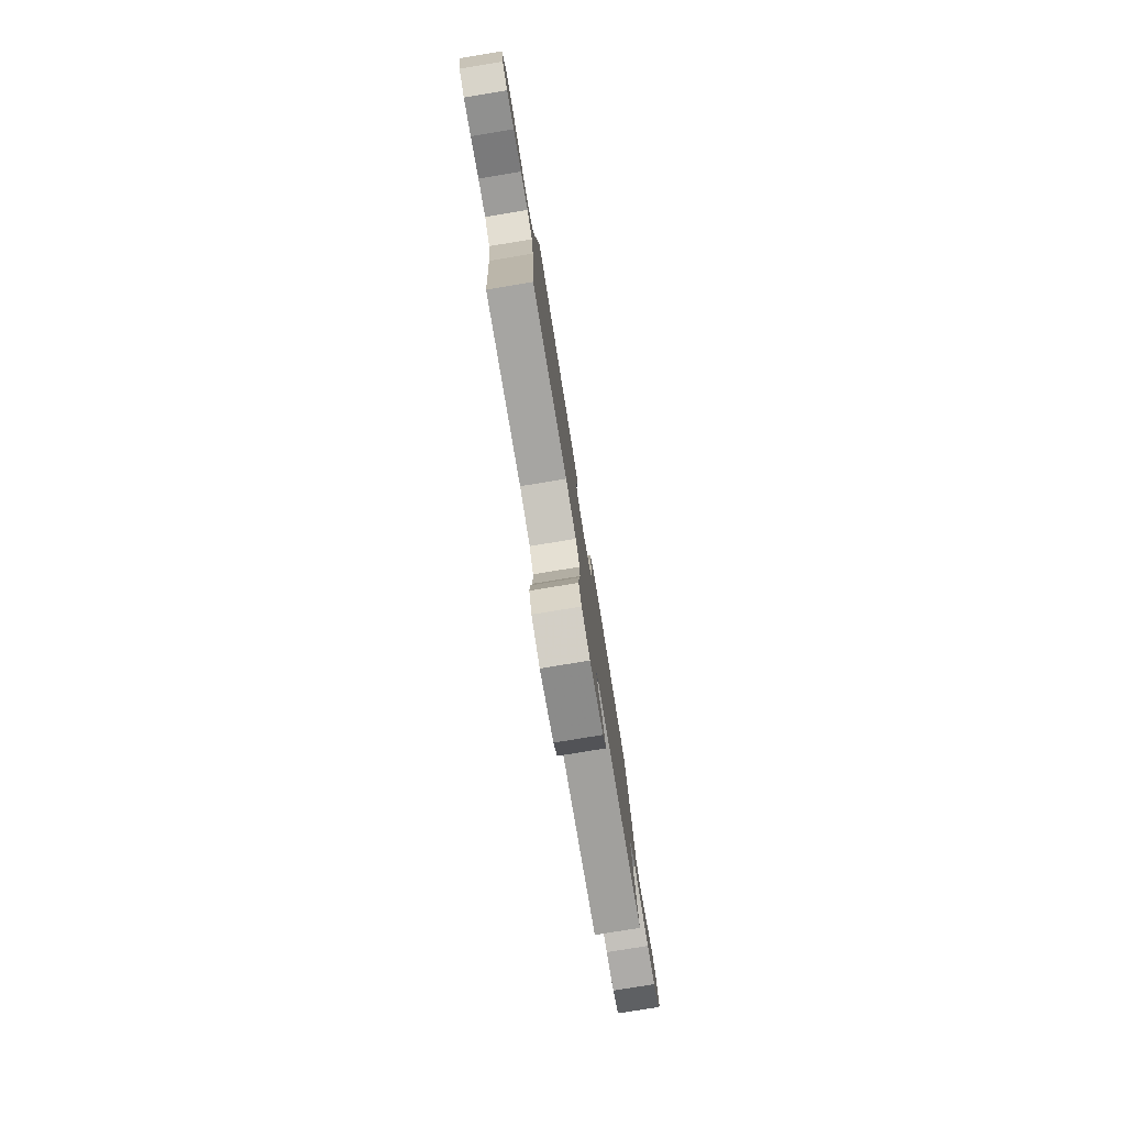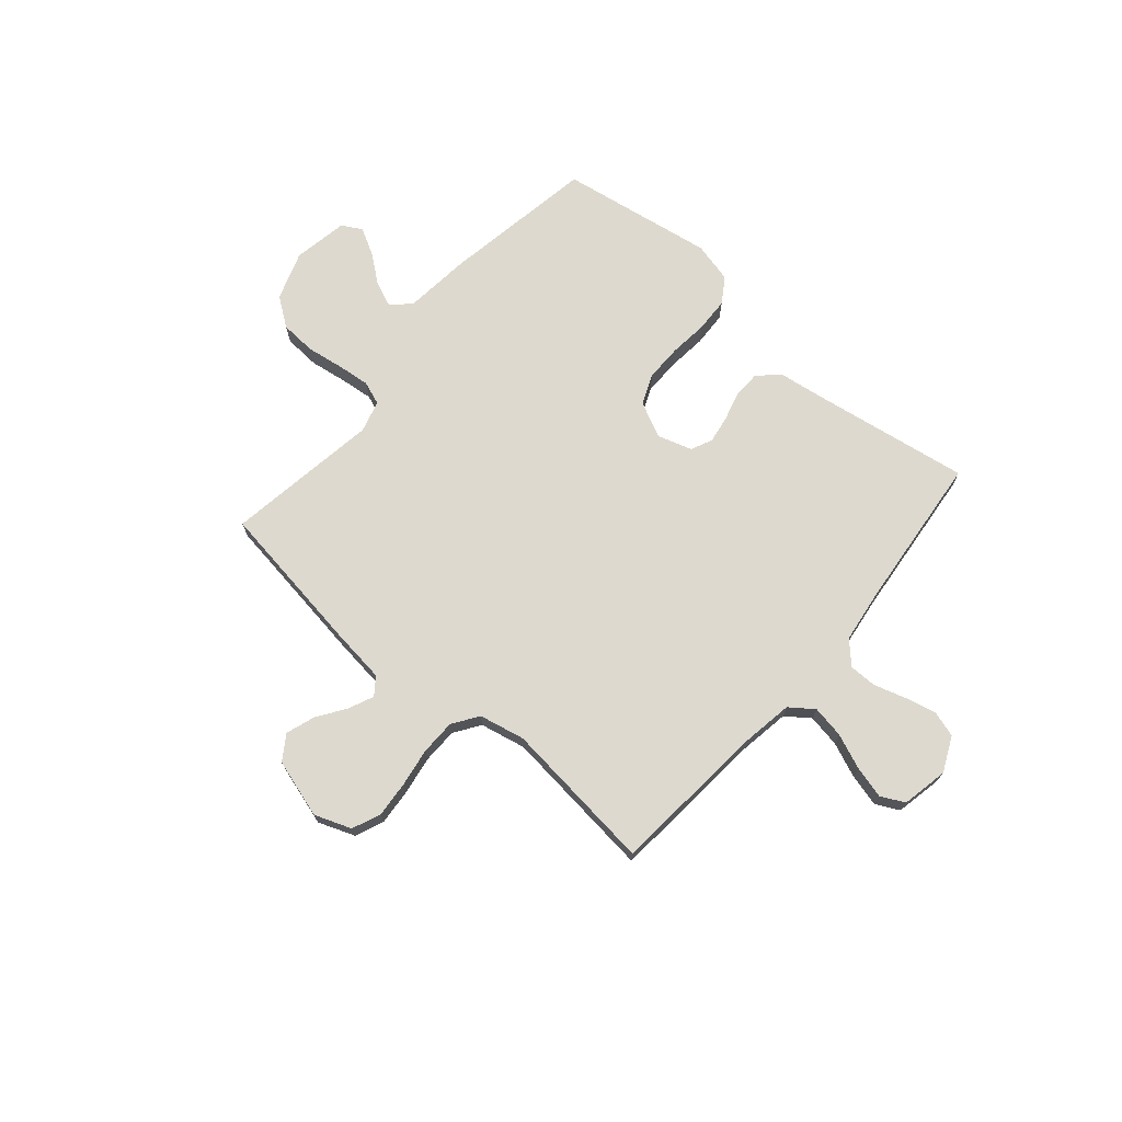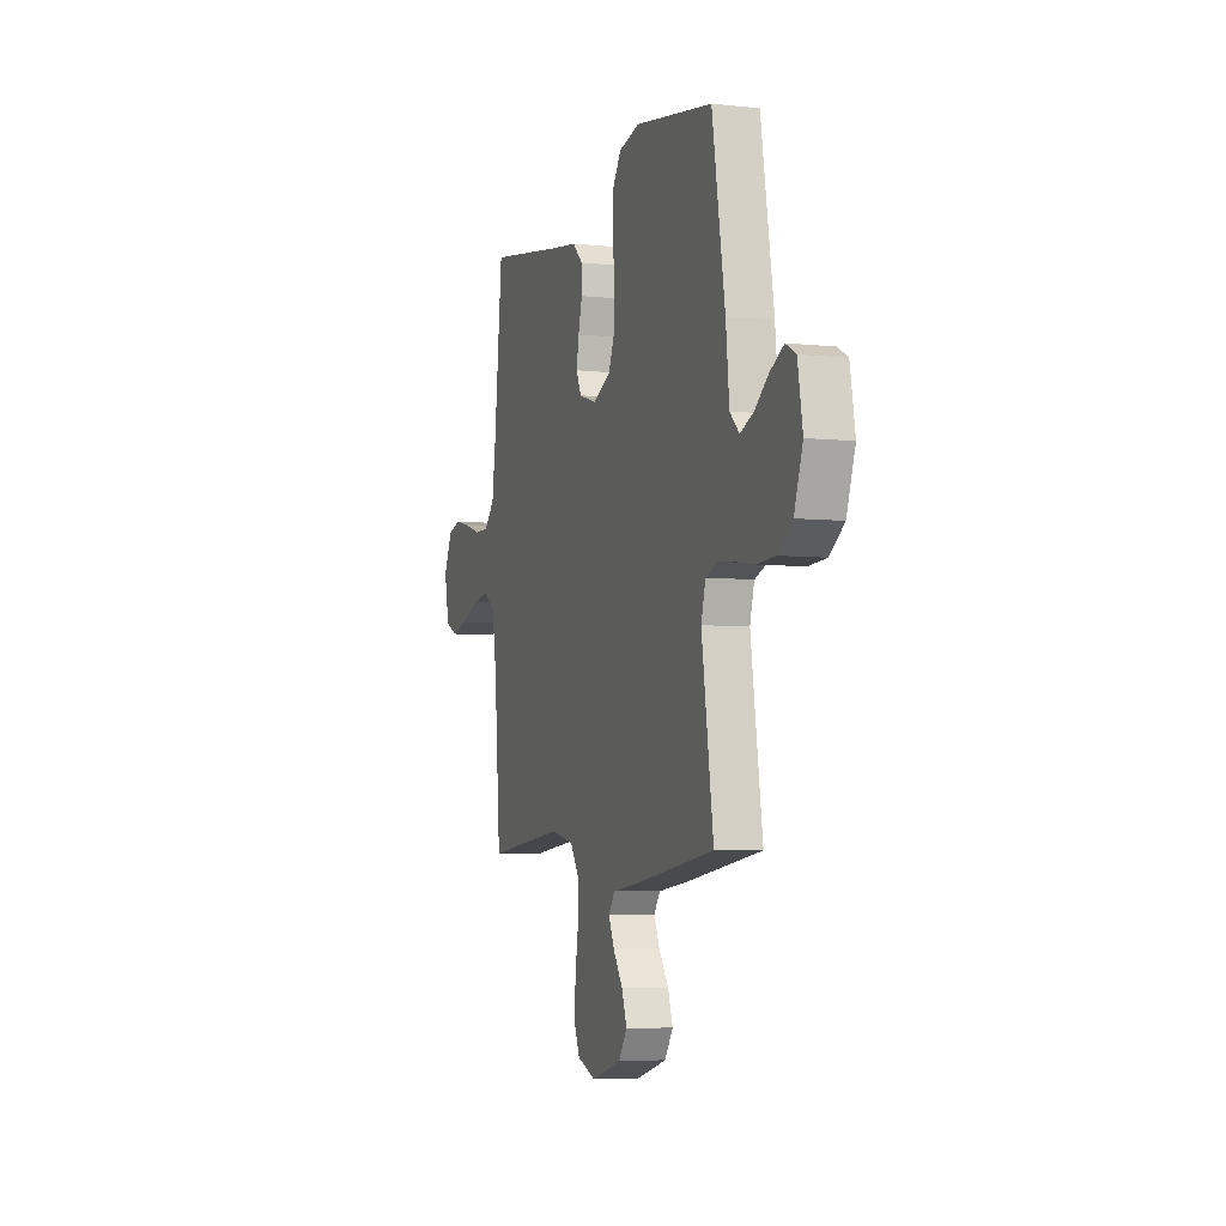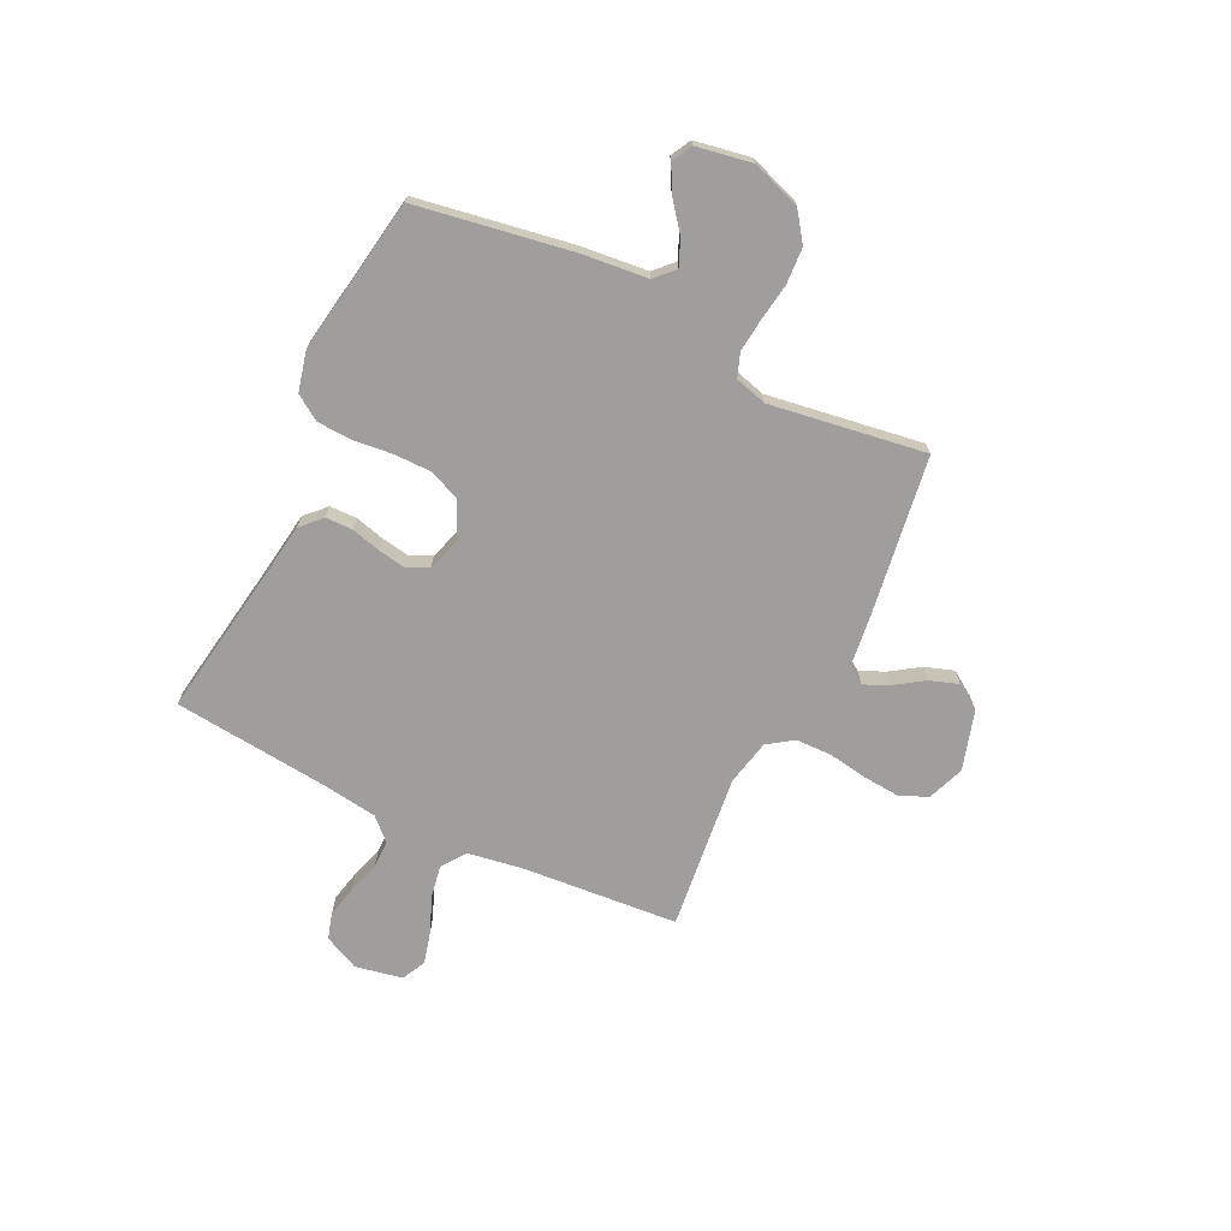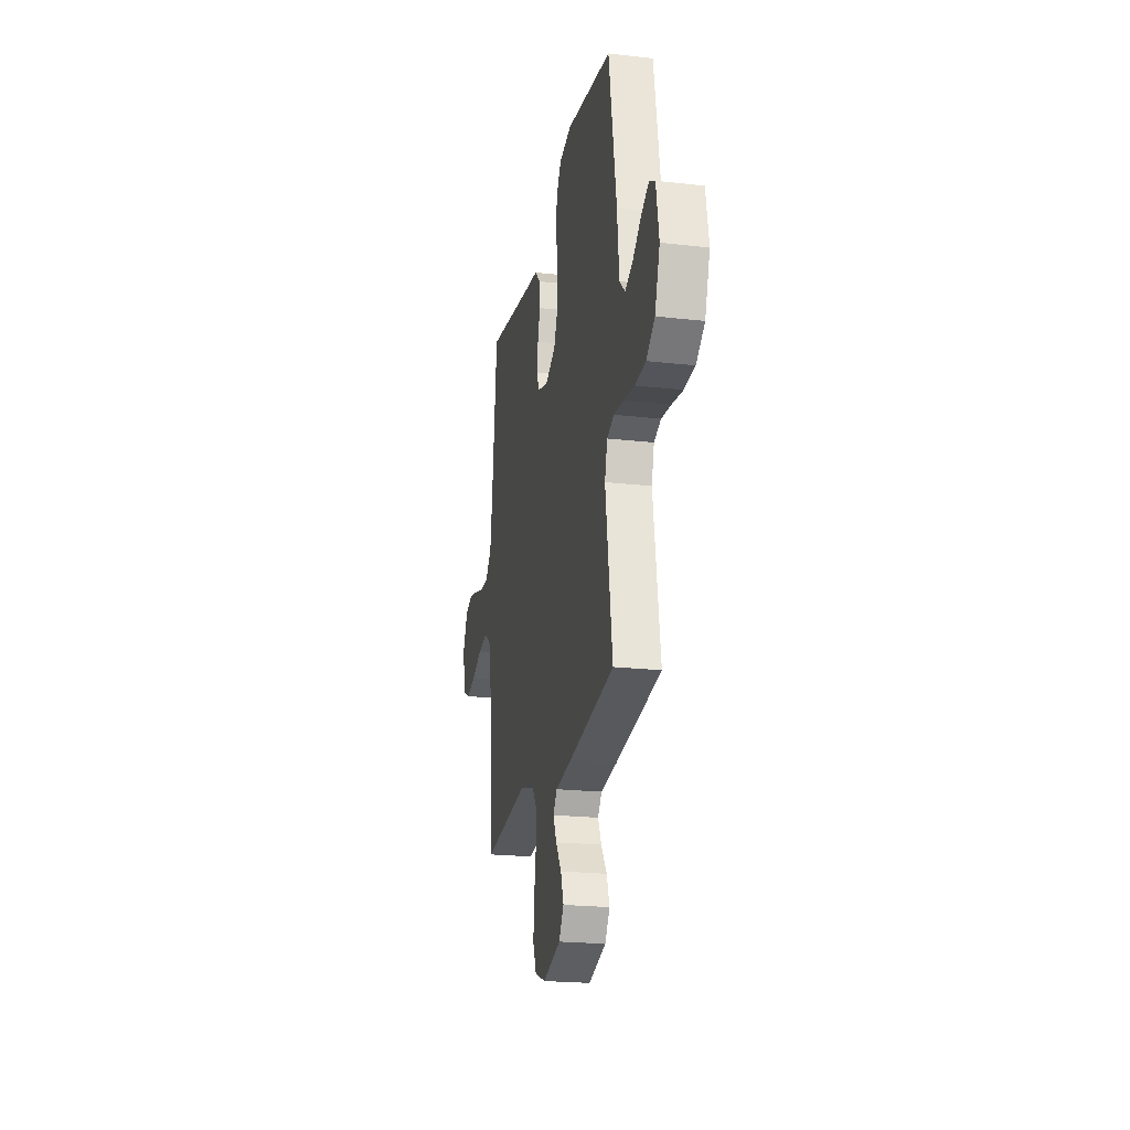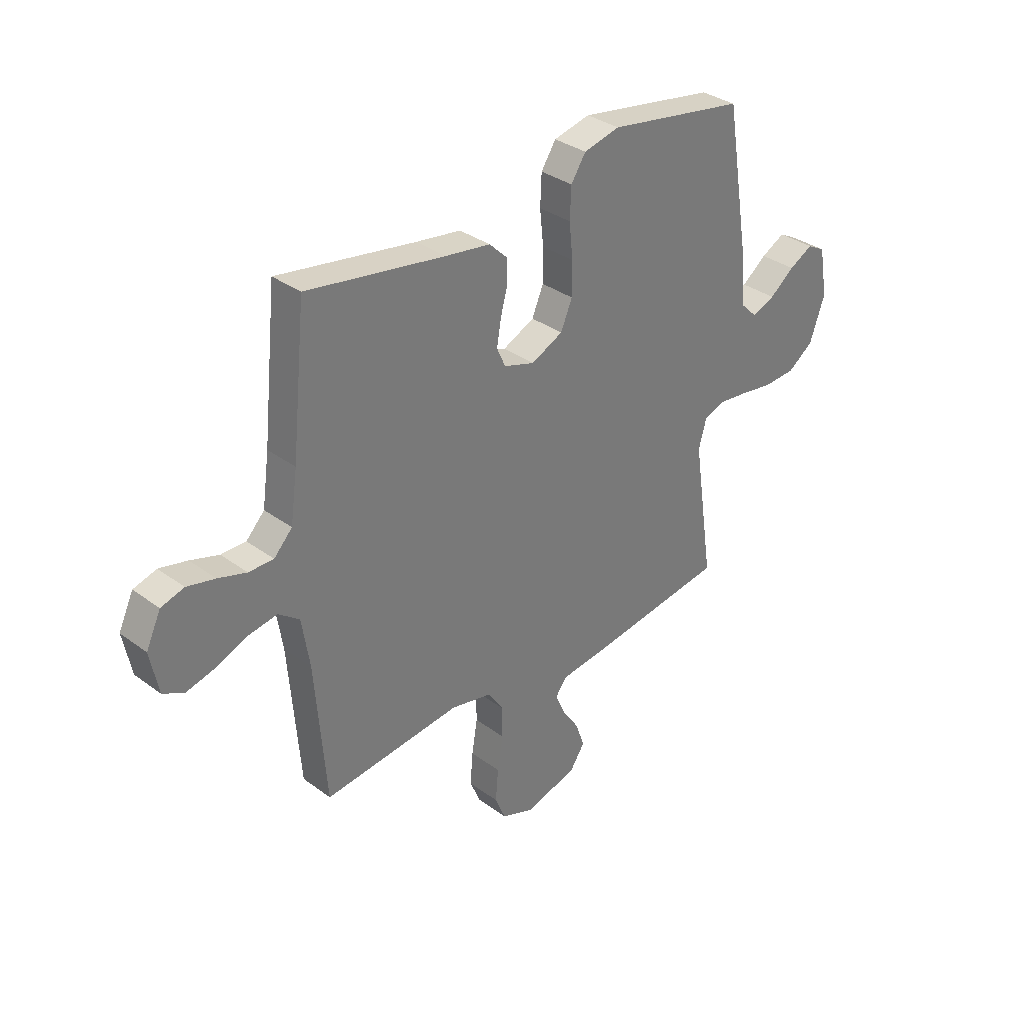
<metadata>
{"format":"obj","ext":"obj","renderer":"f3d","projection":"perspective","resolution":1024,"background":"white","views":[{"elev":-79.7,"azim":-80.7,"up":"+Z"},{"elev":71.5,"azim":-139.3,"up":"+Y"},{"elev":-5.2,"azim":71.3,"up":"+Z"},{"elev":-70.9,"azim":64.2,"up":"+Y"},{"elev":-21.8,"azim":78.7,"up":"+Z"},{"elev":33.5,"azim":-44.7,"up":"+Z"}]}
</metadata>
<code>
v 0.5 0.07 0.5
v 0.55 0.07 0.2
v 0.563 0.07 0.072
v 0.599 0.07 0.037
v 0.649 0.07 0.058
v 0.703 0.07 0.1
v 0.755 0.07 0.128
v 0.794 0.07 0.107
v 0.813 0.07 0
v 0.78 0.07 -0.095
v 0.724 0.07 -0.135
v 0.654 0.07 -0.139
v 0.582 0.07 -0.128
v 0.518 0.07 -0.121
v 0.472 0.07 -0.138
v 0.455 0.07 -0.2
v 0.5 0.07 -0.5
v 0.2 0.07 -0.544
v 0.094 0.07 -0.557
v 0.069 0.07 -0.591
v 0.091 0.07 -0.64
v 0.128 0.07 -0.695
v 0.147 0.07 -0.751
v 0.115 0.07 -0.799
v 0 0.07 -0.833
v -0.071 0.07 -0.806
v -0.094 0.07 -0.751
v -0.088 0.07 -0.68
v -0.076 0.07 -0.605
v -0.077 0.07 -0.536
v -0.111 0.07 -0.486
v -0.2 0.07 -0.467
v -0.5 0.07 -0.5
v -0.524 0.07 -0.2
v -0.541 0.07 -0.093
v -0.587 0.07 -0.059
v -0.65 0.07 -0.07
v -0.719 0.07 -0.098
v -0.781 0.07 -0.114
v -0.827 0.07 -0.091
v -0.845 0.07 0
v -0.813 0.07 0.068
v -0.763 0.07 0.083
v -0.702 0.07 0.069
v -0.64 0.07 0.05
v -0.586 0.07 0.05
v -0.546 0.07 0.092
v -0.531 0.07 0.2
v -0.5 0.07 0.5
v -0.2 0.07 0.452
v -0.102 0.07 0.438
v -0.063 0.07 0.4
v -0.062 0.07 0.348
v -0.077 0.07 0.291
v -0.086 0.07 0.237
v -0.067 0.07 0.195
v 0 0.07 0.174
v 0.069 0.07 0.207
v 0.094 0.07 0.266
v 0.094 0.07 0.338
v 0.086 0.07 0.414
v 0.089 0.07 0.481
v 0.121 0.07 0.53
v 0.2 0.07 0.549
v 0.5 0 0.5
v 0.55 0 0.2
v 0.563 0 0.072
v 0.599 0 0.037
v 0.649 0 0.058
v 0.703 0 0.1
v 0.755 0 0.128
v 0.794 0 0.107
v 0.813 0 0
v 0.78 0 -0.095
v 0.724 0 -0.135
v 0.654 0 -0.139
v 0.582 0 -0.128
v 0.518 0 -0.121
v 0.472 0 -0.138
v 0.455 0 -0.2
v 0.5 0 -0.5
v 0.2 0 -0.544
v 0.094 0 -0.557
v 0.069 0 -0.591
v 0.091 0 -0.64
v 0.128 0 -0.695
v 0.147 0 -0.751
v 0.115 0 -0.799
v 0 0 -0.833
v -0.071 0 -0.806
v -0.094 0 -0.751
v -0.088 0 -0.68
v -0.076 0 -0.605
v -0.077 0 -0.536
v -0.111 0 -0.486
v -0.2 0 -0.467
v -0.5 0 -0.5
v -0.524 0 -0.2
v -0.541 0 -0.093
v -0.587 0 -0.059
v -0.65 0 -0.07
v -0.719 0 -0.098
v -0.781 0 -0.114
v -0.827 0 -0.091
v -0.845 0 0
v -0.813 0 0.068
v -0.763 0 0.083
v -0.702 0 0.069
v -0.64 0 0.05
v -0.586 0 0.05
v -0.546 0 0.092
v -0.531 0 0.2
v -0.5 0 0.5
v -0.2 0 0.452
v -0.102 0 0.438
v -0.063 0 0.4
v -0.062 0 0.348
v -0.077 0 0.291
v -0.086 0 0.237
v -0.067 0 0.195
v 0 0 0.174
v 0.069 0 0.207
v 0.094 0 0.266
v 0.094 0 0.338
v 0.086 0 0.414
v 0.089 0 0.481
v 0.121 0 0.53
v 0.2 0 0.549
f 1 2 3
f 64 1 3
f 63 64 3
f 62 63 3
f 61 62 3
f 60 61 3
f 59 60 3 4
f 58 59 4
f 57 58 4
f 52 53 54
f 51 52 54
f 50 51 54
f 50 54 55
f 49 50 55
f 48 49 55
f 47 48 55 56
f 43 44 45
f 42 43 45
f 41 42 45
f 40 41 45
f 39 40 45
f 38 39 45
f 37 38 45
f 36 37 45 46
f 47 56 57
f 46 47 57
f 36 46 57
f 35 36 57
f 27 28 29
f 26 27 29
f 25 26 29
f 24 25 29
f 23 24 29
f 22 23 29
f 21 22 29
f 20 21 29 30
f 19 20 30 31
f 18 19 31
f 17 18 31
f 16 17 31
f 11 12 13
f 10 11 13
f 9 10 13
f 8 9 13
f 7 8 13
f 6 7 13
f 5 6 13
f 4 5 13 14
f 4 14 15
f 57 4 15
f 35 57 15
f 34 35 15
f 16 31 32
f 32 33 34
f 16 32 34
f 15 16 34
f 67 66 65
f 67 65 128
f 67 128 127
f 67 127 126
f 67 126 125
f 67 125 124
f 68 67 124 123
f 68 123 122
f 68 122 121
f 118 117 116
f 118 116 115
f 118 115 114
f 119 118 114
f 119 114 113
f 119 113 112
f 120 119 112 111
f 109 108 107
f 109 107 106
f 109 106 105
f 109 105 104
f 109 104 103
f 109 103 102
f 109 102 101
f 110 109 101 100
f 121 120 111
f 121 111 110
f 121 110 100
f 121 100 99
f 93 92 91
f 93 91 90
f 93 90 89
f 93 89 88
f 93 88 87
f 93 87 86
f 93 86 85
f 94 93 85 84
f 95 94 84 83
f 95 83 82
f 95 82 81
f 95 81 80
f 77 76 75
f 77 75 74
f 77 74 73
f 77 73 72
f 77 72 71
f 77 71 70
f 77 70 69
f 78 77 69 68
f 79 78 68
f 79 68 121
f 79 121 99
f 79 99 98
f 96 95 80
f 98 97 96
f 98 96 80
f 98 80 79
f 1 65 66 2
f 2 66 67 3
f 3 67 68 4
f 4 68 69 5
f 5 69 70 6
f 6 70 71 7
f 7 71 72 8
f 8 72 73 9
f 9 73 74 10
f 10 74 75 11
f 11 75 76 12
f 12 76 77 13
f 13 77 78 14
f 14 78 79 15
f 15 79 80 16
f 16 80 81 17
f 17 81 82 18
f 18 82 83 19
f 19 83 84 20
f 20 84 85 21
f 21 85 86 22
f 22 86 87 23
f 23 87 88 24
f 24 88 89 25
f 25 89 90 26
f 26 90 91 27
f 27 91 92 28
f 28 92 93 29
f 29 93 94 30
f 30 94 95 31
f 31 95 96 32
f 32 96 97 33
f 33 97 98 34
f 34 98 99 35
f 35 99 100 36
f 36 100 101 37
f 37 101 102 38
f 38 102 103 39
f 39 103 104 40
f 40 104 105 41
f 41 105 106 42
f 42 106 107 43
f 43 107 108 44
f 44 108 109 45
f 45 109 110 46
f 46 110 111 47
f 47 111 112 48
f 48 112 113 49
f 49 113 114 50
f 50 114 115 51
f 51 115 116 52
f 52 116 117 53
f 53 117 118 54
f 54 118 119 55
f 55 119 120 56
f 56 120 121 57
f 57 121 122 58
f 58 122 123 59
f 59 123 124 60
f 60 124 125 61
f 61 125 126 62
f 62 126 127 63
f 63 127 128 64
f 64 128 65 1

</code>
